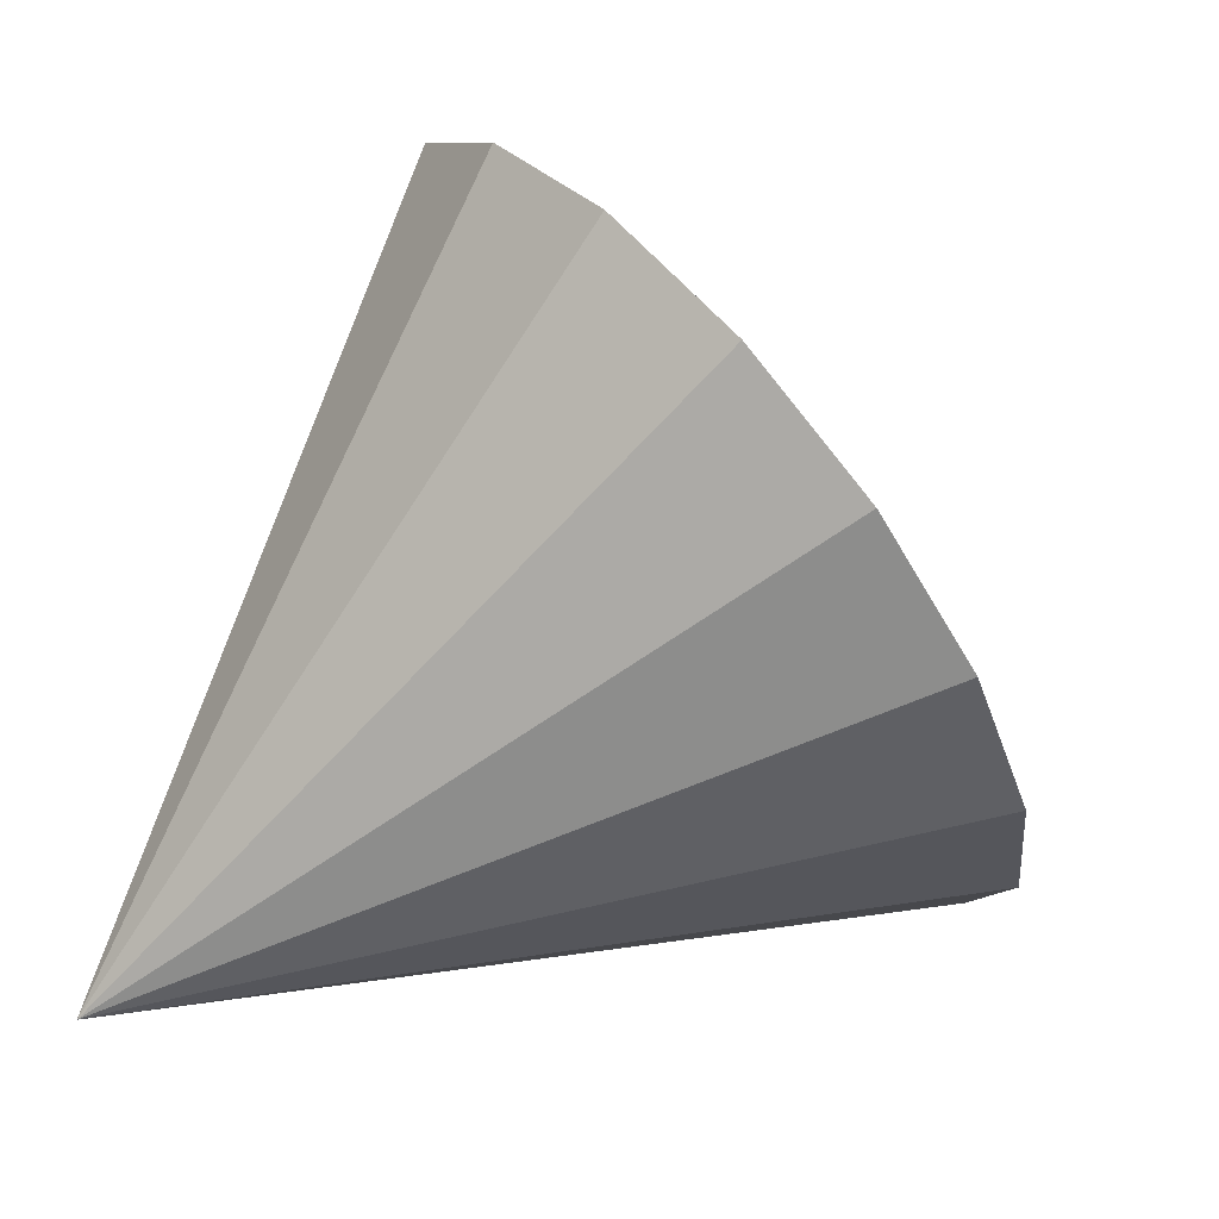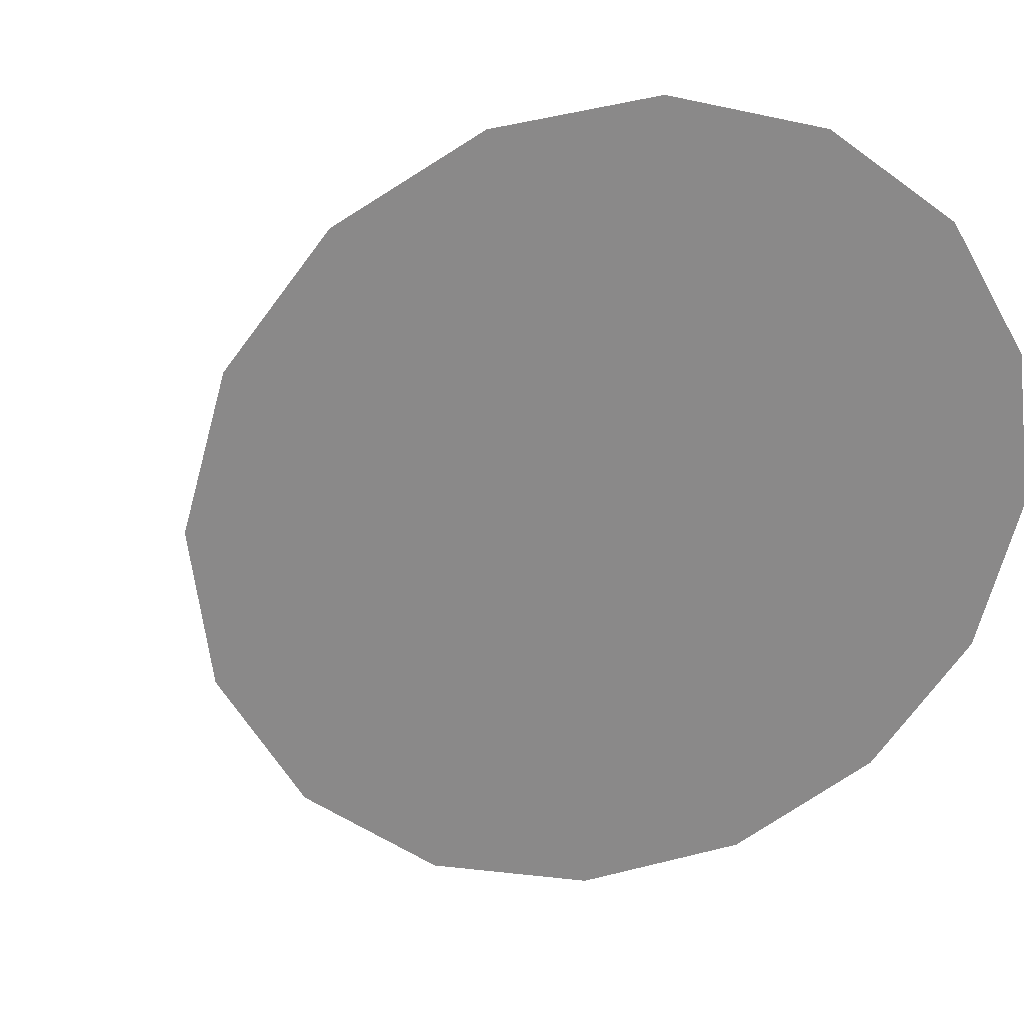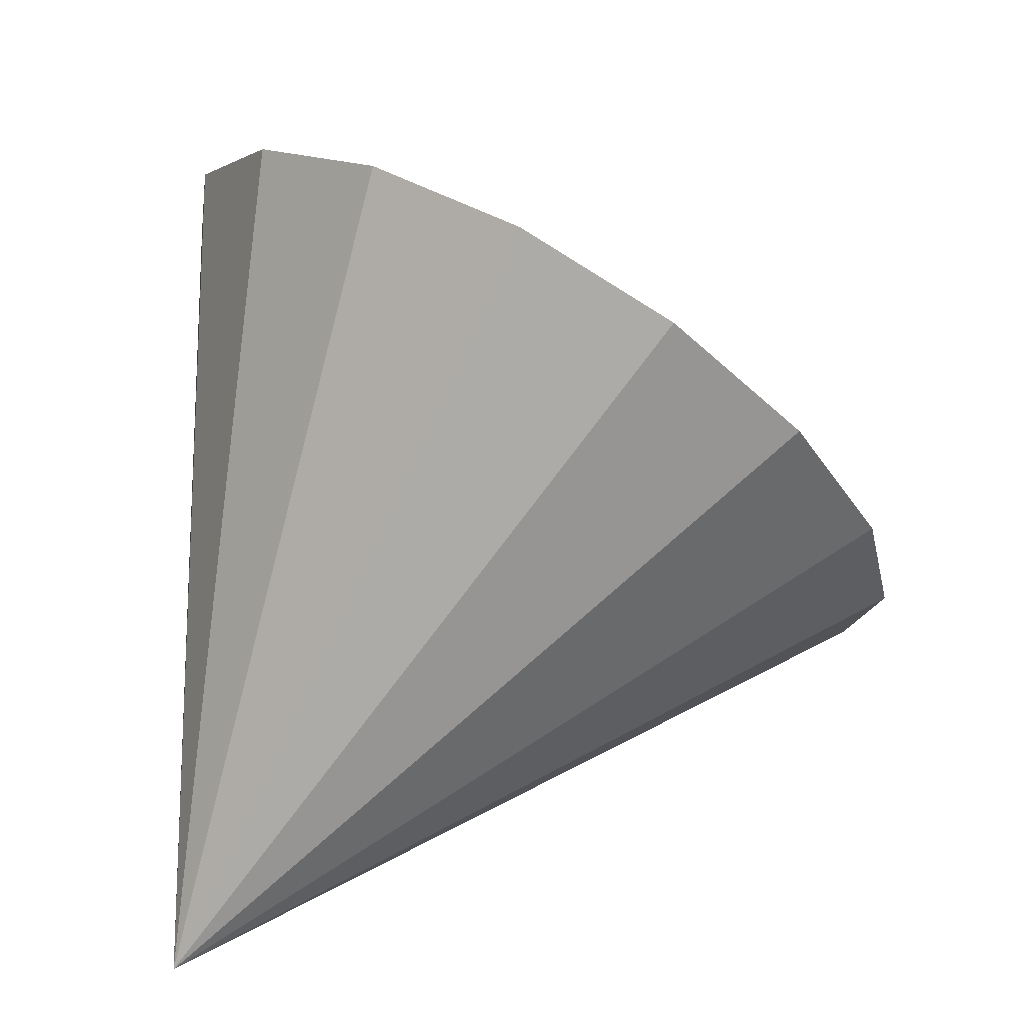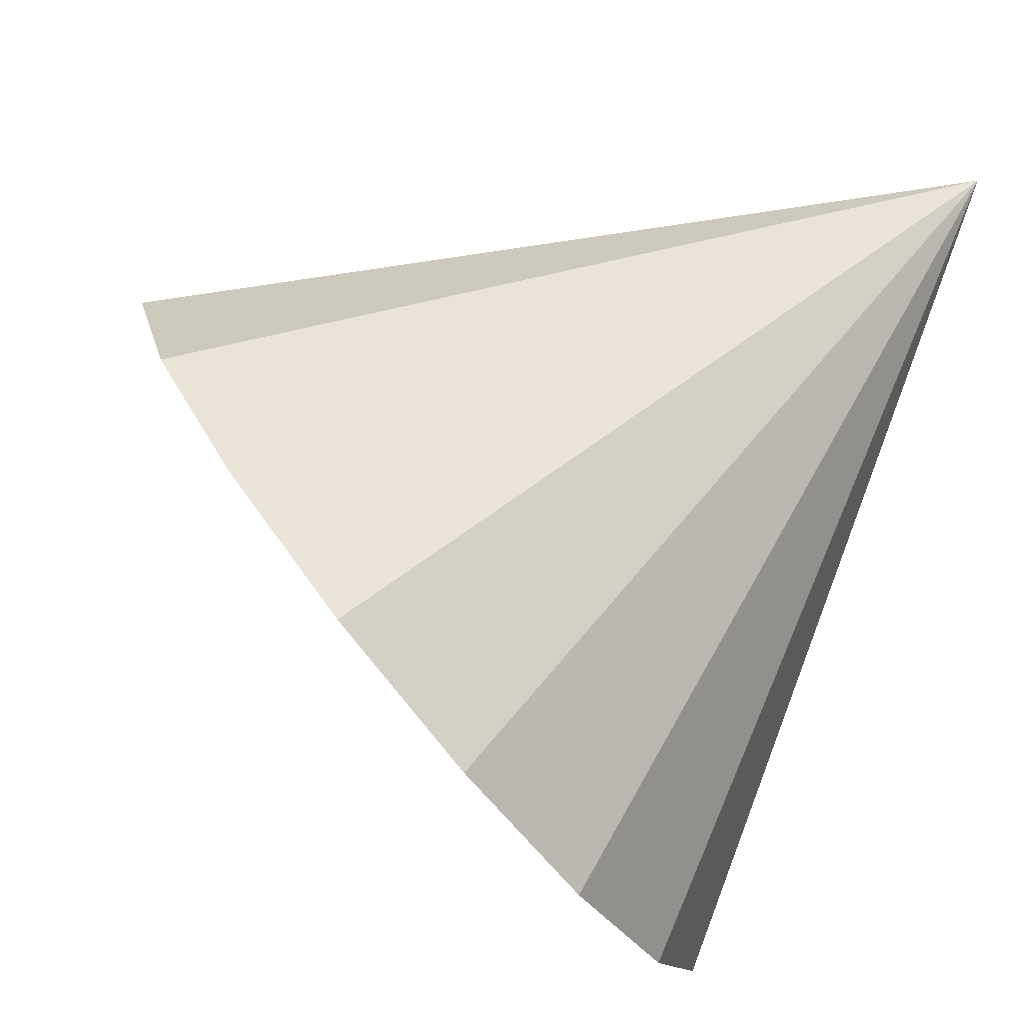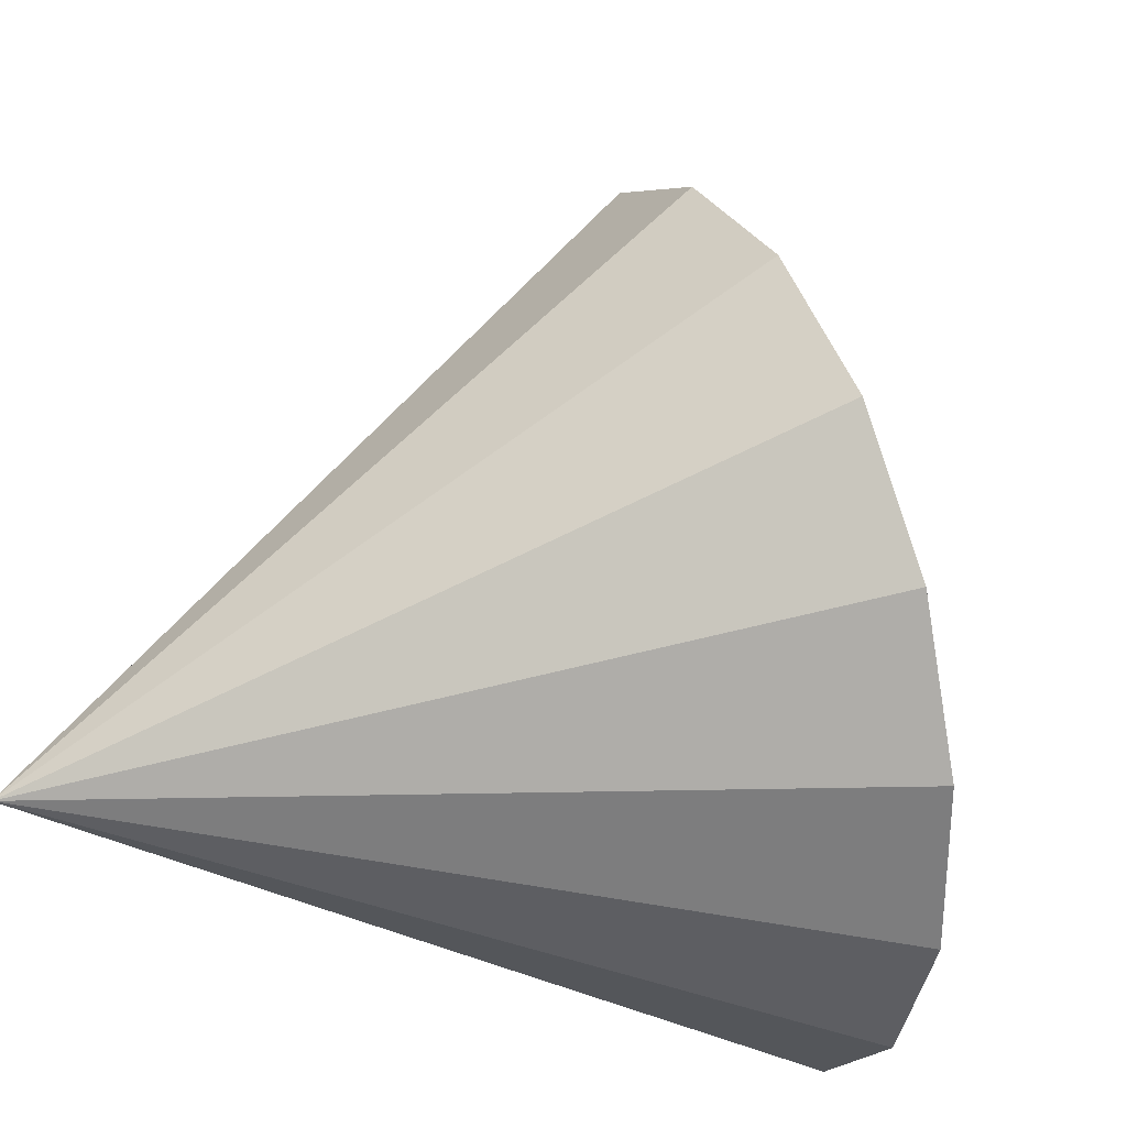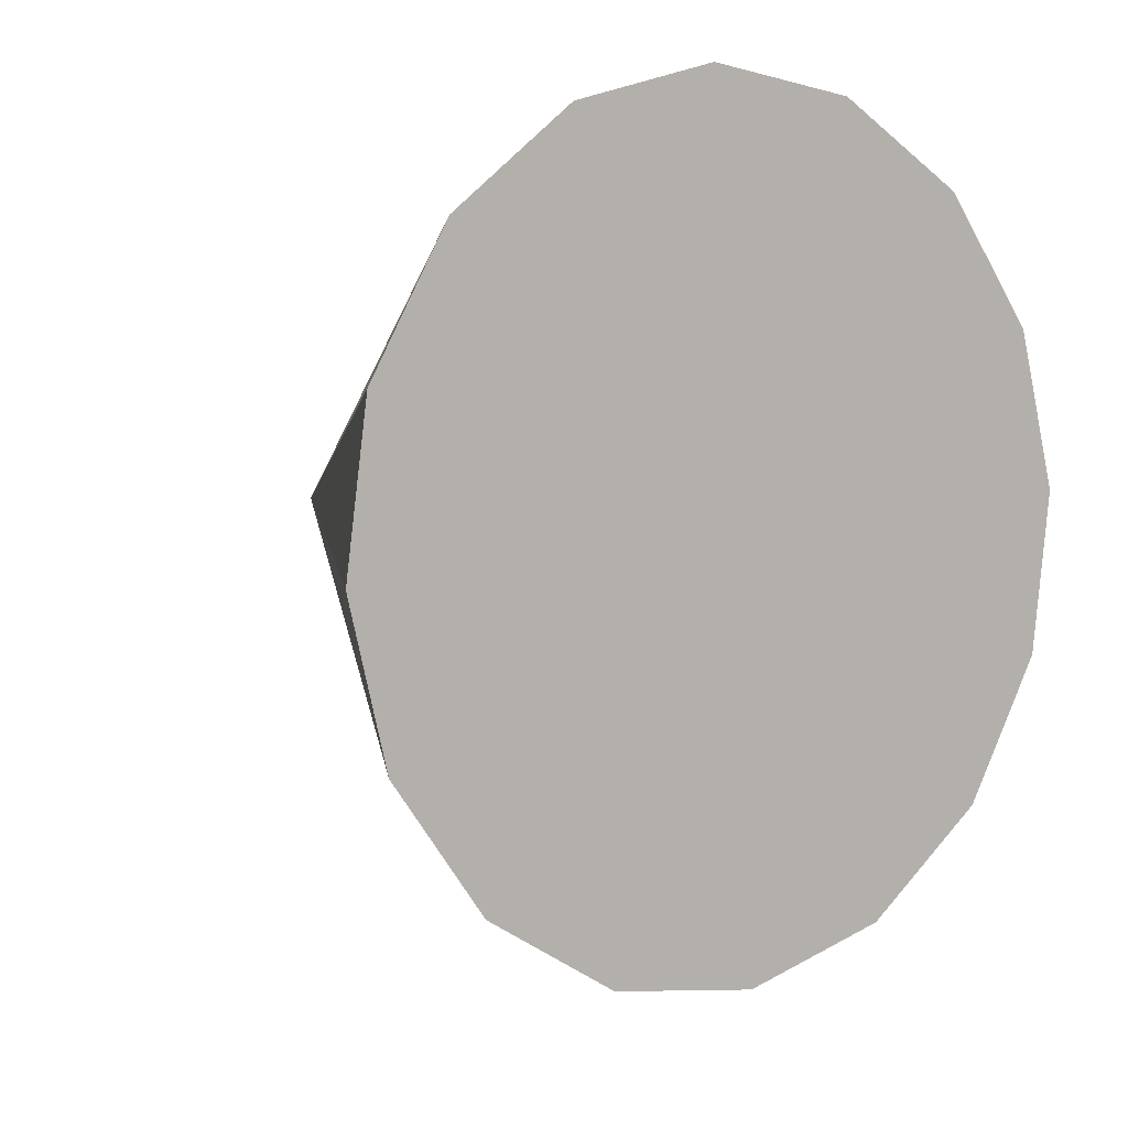
<metadata>
{"format":"obj","ext":"obj","renderer":"f3d","projection":"perspective","resolution":1024,"background":"white","views":[{"elev":29.3,"azim":-59.8,"up":"+Z"},{"elev":2.2,"azim":49.6,"up":"+Y"},{"elev":42.4,"azim":-82.4,"up":"+Z"},{"elev":55.8,"azim":121.9,"up":"+Y"},{"elev":-61.8,"azim":-25.7,"up":"+Z"},{"elev":-26.5,"azim":21.0,"up":"+Y"}]}
</metadata>
<code>
o Cone.034_Cone.1774
v 1.142 -0.5184 2.262
v 1.02 -0.9413 2.083
v 0.9992 -1.295 1.767
v 1.084 -1.525 1.36
v 1.262 -1.598 0.9253
v 1.505 -1.501 0.5288
v 1.777 -1.25 0.2307
v 2.035 -0.8821 0.07657
v 2.242 -0.4543 0.08977
v 2.365 -0.03149 0.2683
v 2.385 0.3221 0.585
v 0.05329 0.3294 0.3703
v 2.3 0.5526 0.9916
v 2.122 0.625 1.426
v 1.879 0.5281 1.823
v 1.607 0.2768 2.121
v 1.349 -0.09072 2.275
f 1 12 2
f 2 12 3
f 3 12 4
f 4 12 5
f 5 12 6
f 6 12 7
f 7 12 8
f 8 12 9
f 9 12 10
f 10 12 11
f 11 12 13
f 13 12 14
f 14 12 15
f 15 12 16
f 16 12 17
f 17 12 1
f 17 4 8
f 17 1 4
f 1 2 4
f 2 3 4
f 4 5 6
f 6 7 8
f 8 9 13
f 9 10 13
f 10 11 13
f 13 14 15
f 15 16 17
f 4 6 8
f 13 15 8
f 15 17 8

</code>
